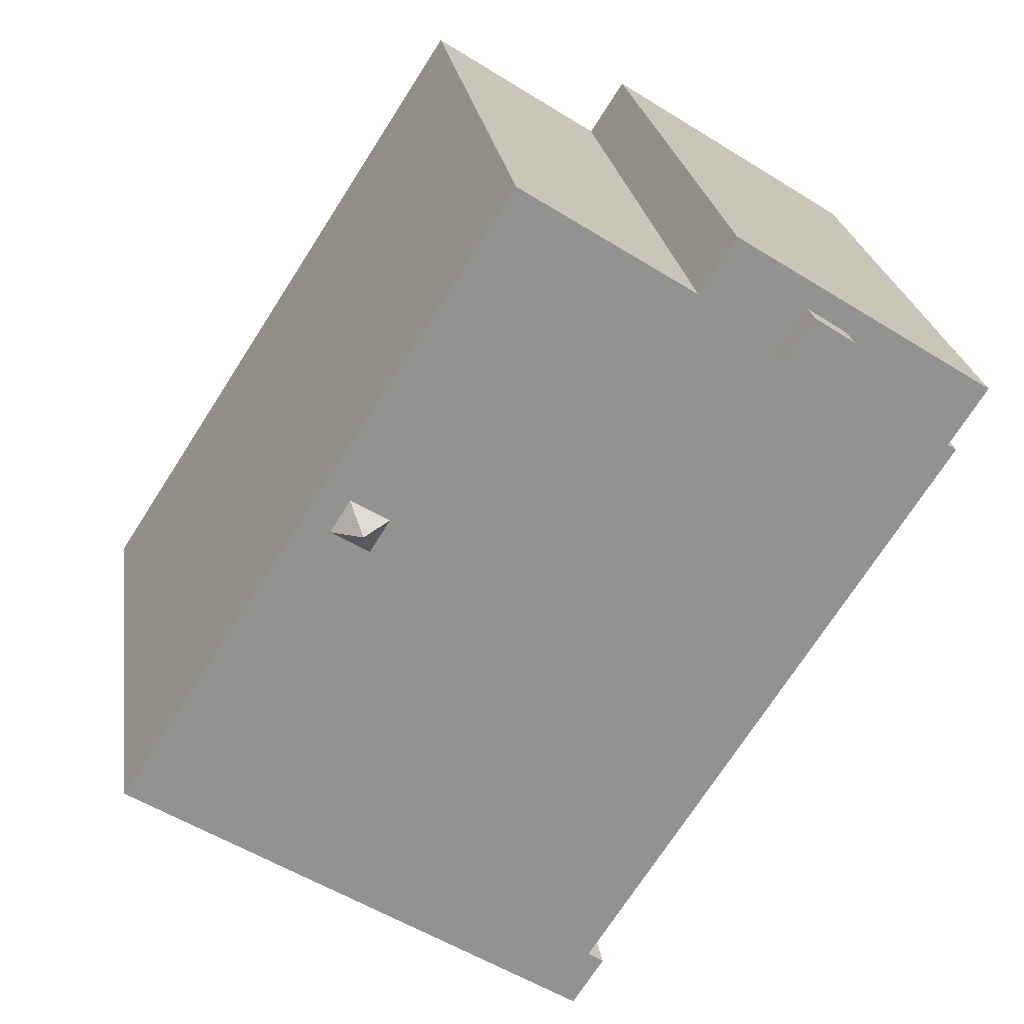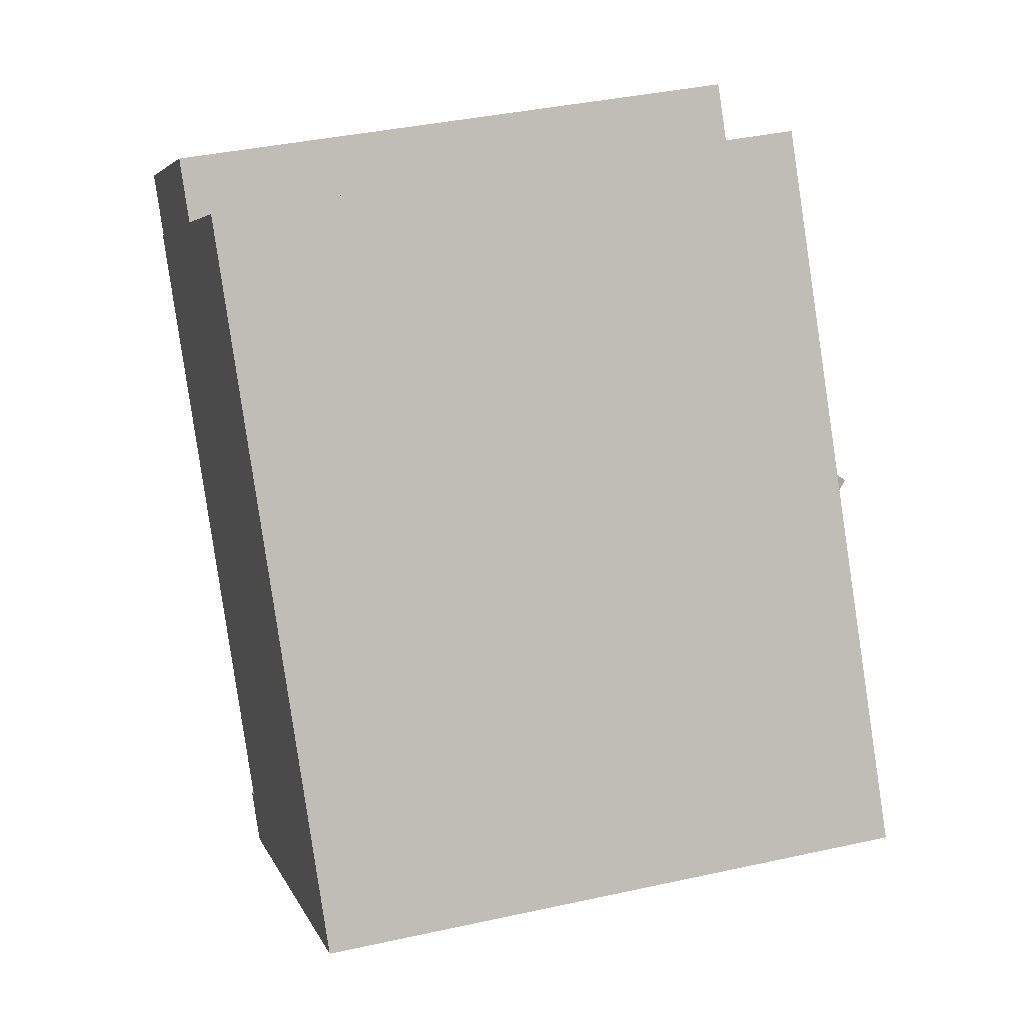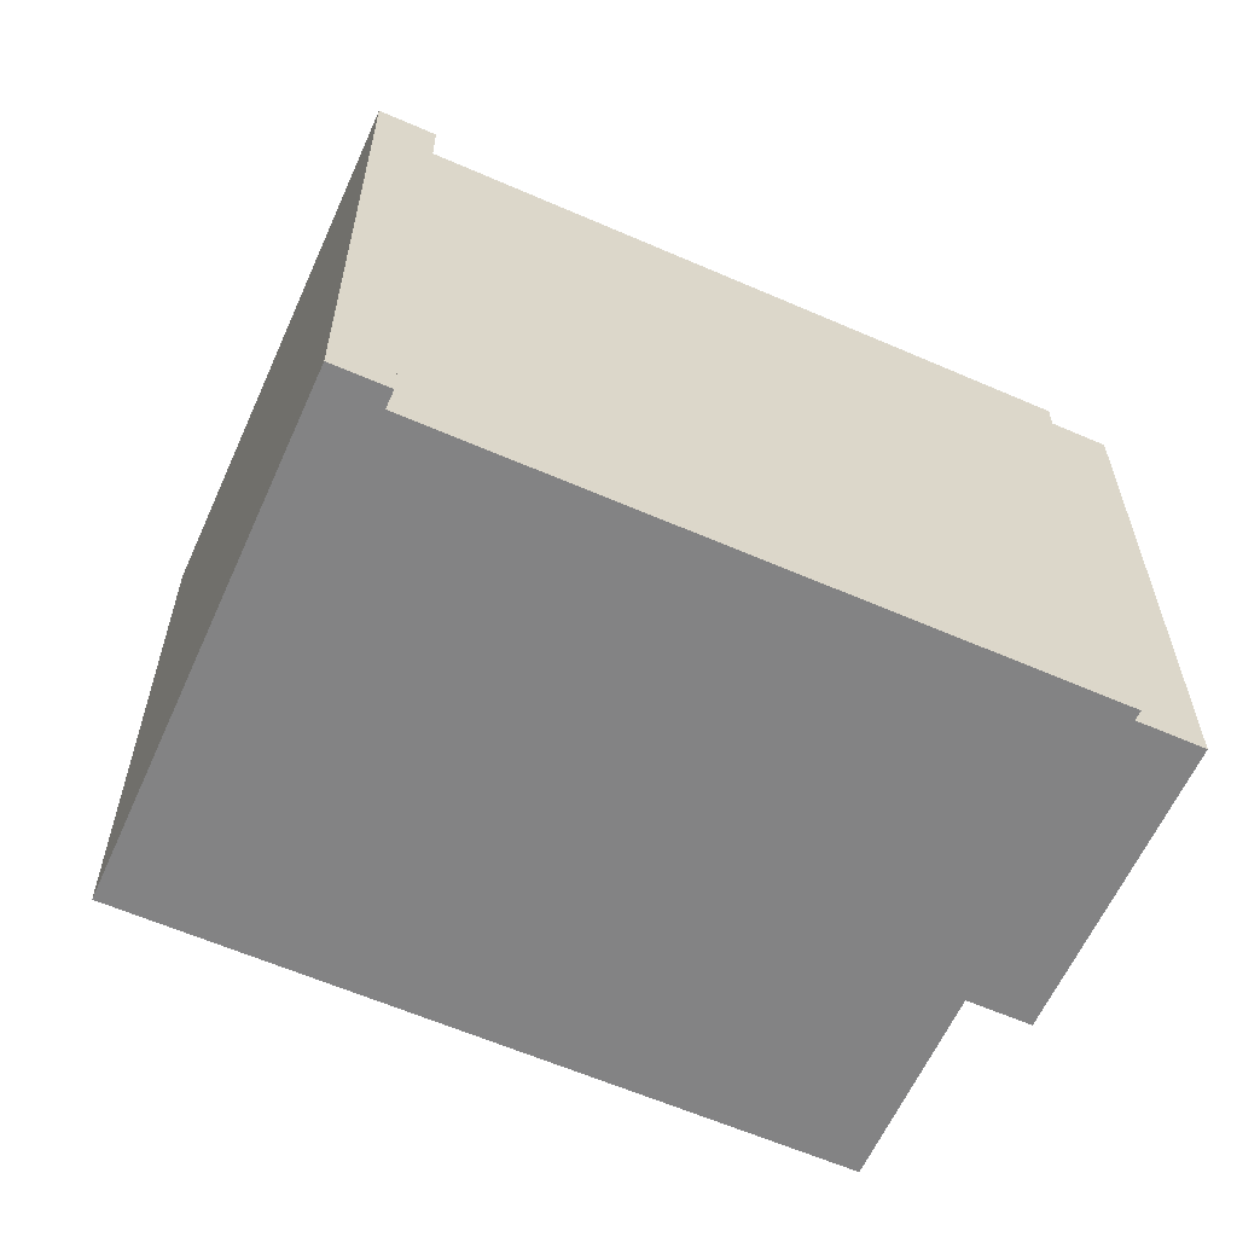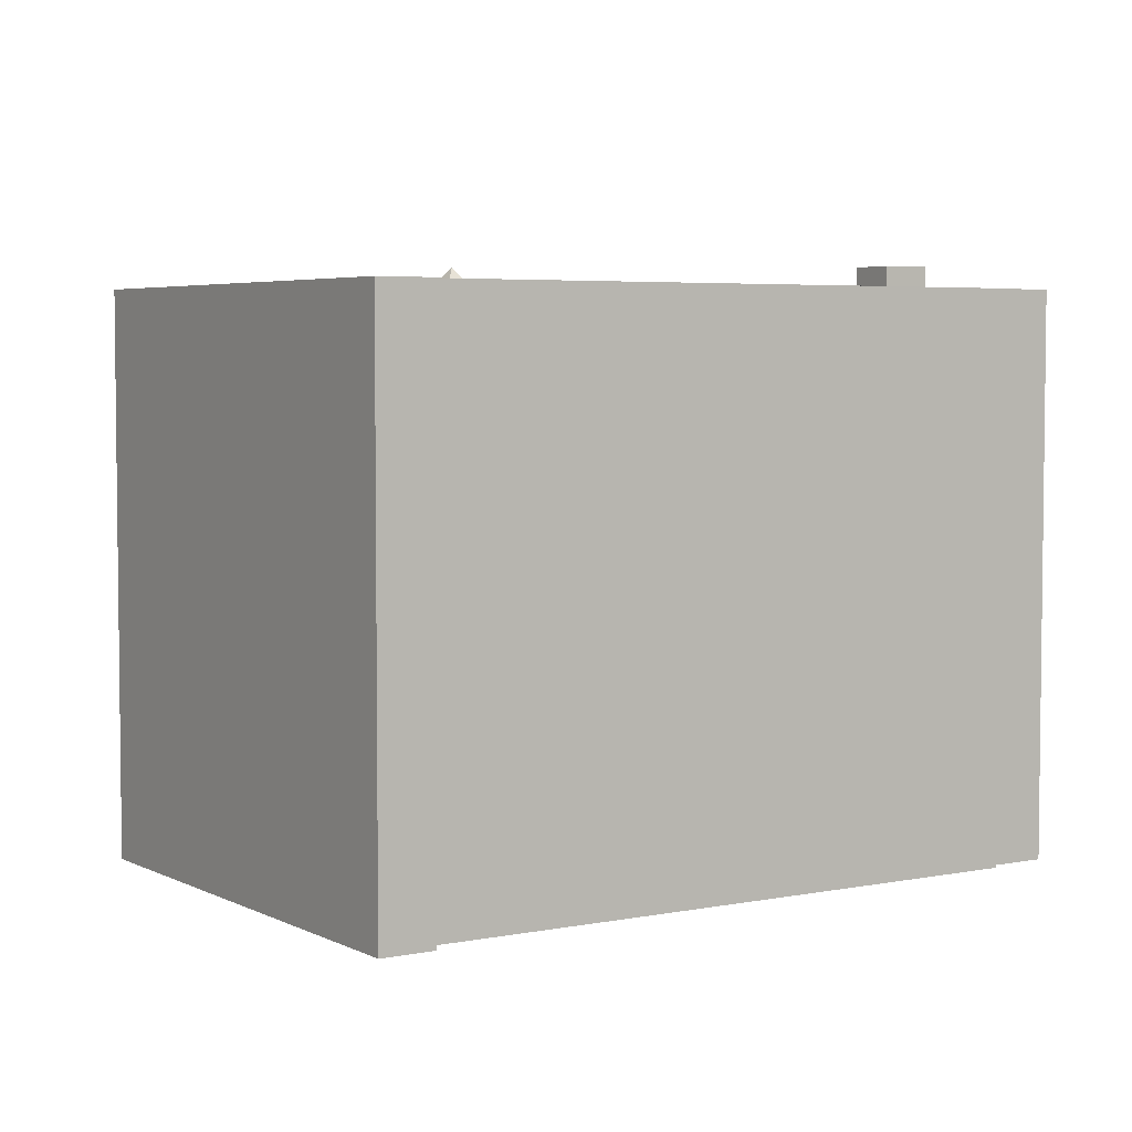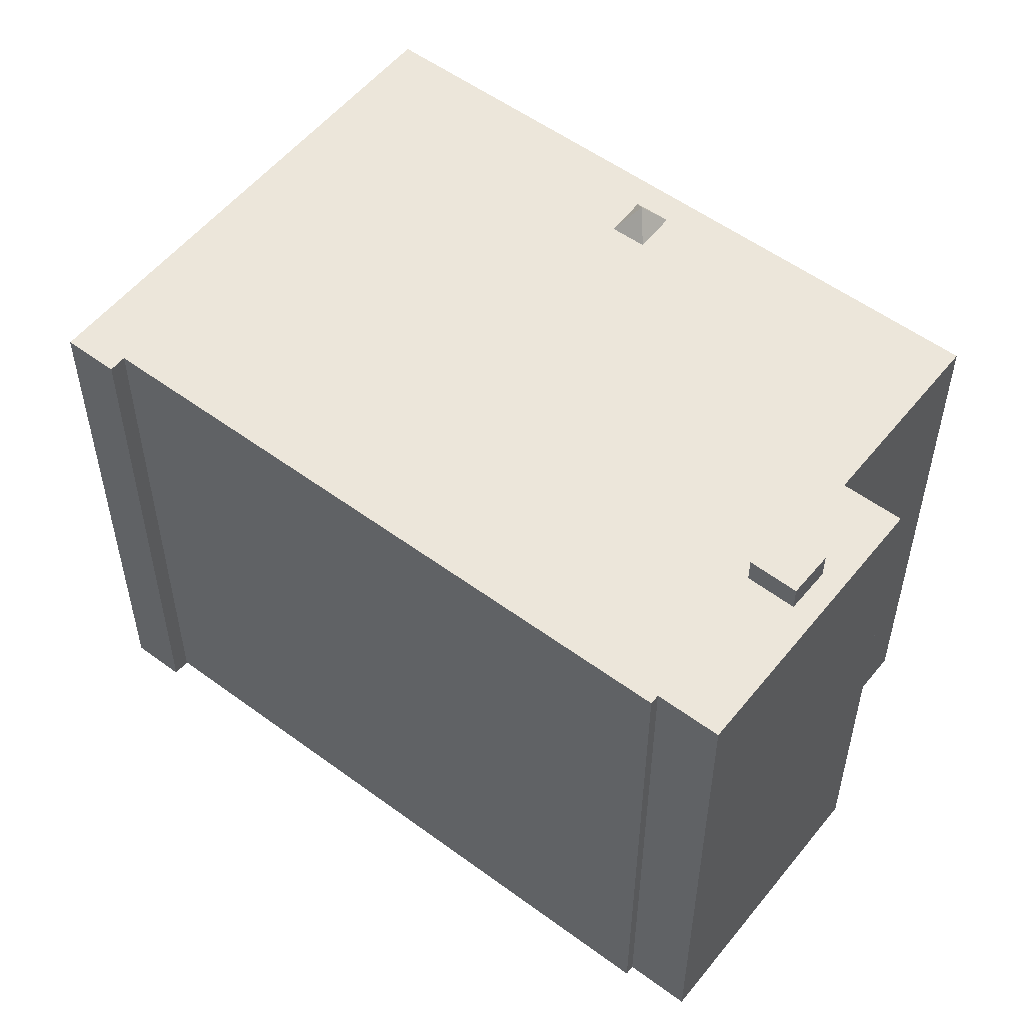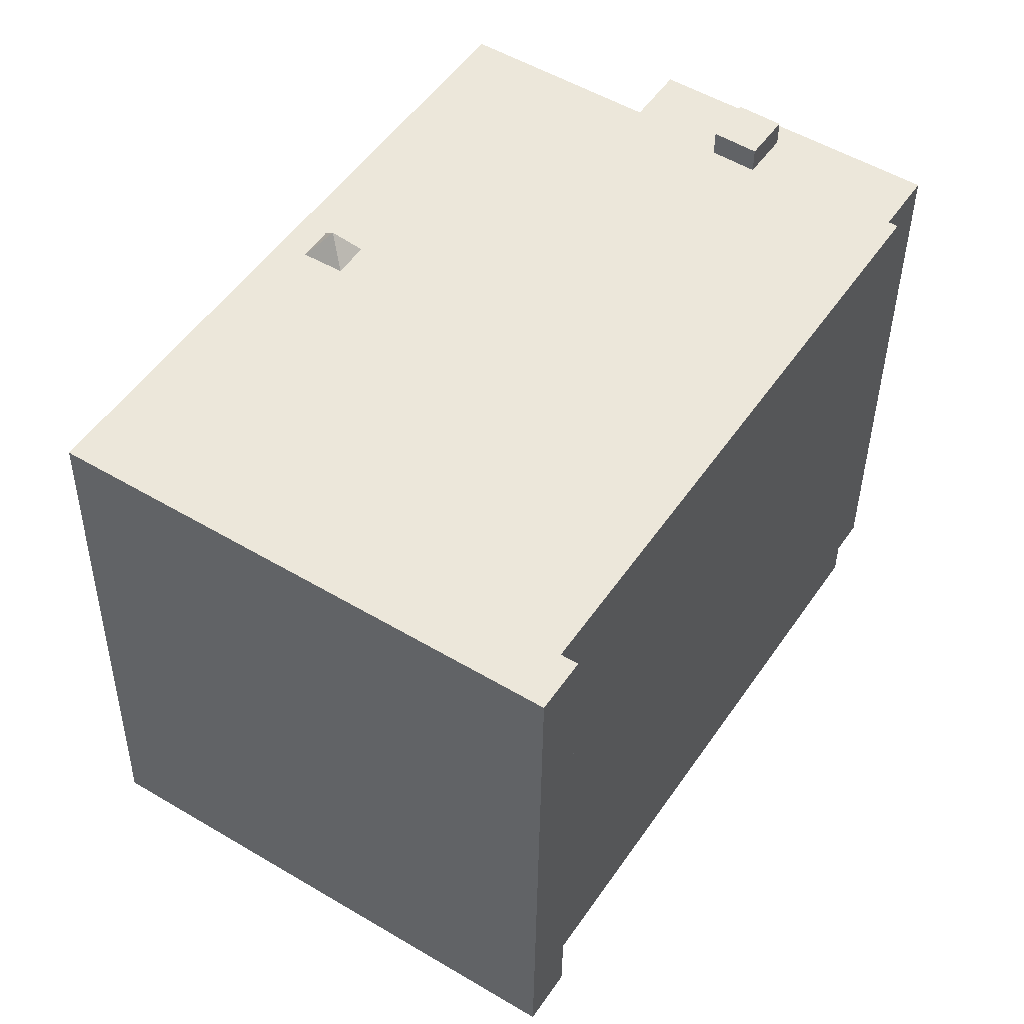
<metadata>
{"format":"obj","ext":"obj","renderer":"f3d","projection":"perspective","resolution":1024,"background":"white","views":[{"elev":24.1,"azim":171.7,"up":"+Z"},{"elev":38.4,"azim":74.4,"up":"+Z"},{"elev":-61.2,"azim":-146.9,"up":"+Y"},{"elev":4.5,"azim":-155.9,"up":"+Y"},{"elev":54.4,"azim":-84.9,"up":"+Y"},{"elev":-39.2,"azim":179.4,"up":"+Z"}]}
</metadata>
<code>
v -4.421 5.311 5.497
v -2.47 5.311 5.856
v -3.991 5.311 4.854
v -5.156 5.311 5.006
v -3.12 5.311 6.859
v -4.421 5.311 5.497
v -4.421 5.311 5.497
v -3.12 5.311 6.859
v -2.47 5.311 5.856
v -7.148 5.311 2.775
v -5.156 5.311 5.006
v -4.729 5.311 4.368
v -7.822 5.311 3.816
v -3.12 5.311 6.859
v -5.156 5.311 5.006
v -7.822 5.311 3.816
v -5.156 5.311 5.006
v -7.148 5.311 2.775
v -2.47 5.311 5.856
v 2.936 5.311 1.94
v -0.7254 5.311 -7.493
v -2.47 5.311 5.856
v 0.7016 5.311 7.909
v 2.936 5.311 1.94
v -0.7254 5.311 -7.493
v 3.303 5.311 1.353
v 7.881 5.311 -3.178
v -0.7254 5.311 -7.493
v 2.936 5.311 1.94
v 3.303 5.311 1.353
v 0.7016 5.311 7.909
v 3.99 5.311 1.783
v 3.624 5.311 2.369
v 0.7016 5.311 7.909
v 3.624 5.311 2.369
v 2.936 5.311 1.94
v 3.303 5.311 1.353
v 3.99 5.311 1.783
v 7.881 5.311 -3.178
v 0.7016 5.311 7.909
v 7.881 5.311 -3.178
v 3.99 5.311 1.783
v -0.7254 5.311 -7.493
v 7.881 5.311 -3.178
v -0.4374 5.311 -8.563
v -3.991 5.311 4.854
v -2.47 5.311 5.856
v -3.887 5.311 4.701
v -3.887 5.311 4.701
v -2.47 5.311 5.856
v -0.7254 5.311 -7.493
v -4.729 5.311 4.368
v -4.622 5.311 4.209
v -0.7254 5.311 -7.493
v -4.622 5.311 4.209
v -3.887 5.311 4.701
v -0.7254 5.311 -7.493
v -7.148 5.311 2.775
v -4.729 5.311 4.368
v -0.7254 5.311 -7.493
v -1.01 5.311 -7.678
v -0.7254 5.311 -7.493
v -0.4374 5.311 -8.563
v -7.306 5.311 2.673
v -7.148 5.311 2.775
v -0.7254 5.311 -7.493
v -5.156 5.797 5.006
v -4.421 5.796 5.497
v -4.622 5.796 4.209
v -4.622 5.796 4.209
v -4.421 5.796 5.497
v -3.887 5.796 4.701
v 3.303 5.311 1.353
v 3.449 5.804 1.869
v 3.99 5.311 1.783
v 3.449 5.804 1.869
v 3.624 5.311 2.369
v 3.99 5.311 1.783
v 2.936 5.311 1.94
v 3.449 5.804 1.869
v 3.303 5.311 1.353
v 2.936 5.311 1.94
v 3.624 5.311 2.369
v 3.449 5.804 1.869
v -7.822 5.311 3.816
v -7.148 5.311 2.775
v -7.148 -5.315 2.775
v -7.822 -5.315 3.816
v -7.822 -5.315 3.816
v -3.12 -5.315 6.859
v -3.12 5.311 6.859
v -7.822 5.311 3.816
v -3.12 -5.315 6.859
v -2.47 -5.315 5.856
v -2.47 5.311 5.856
v -3.12 5.311 6.859
v -2.47 -5.315 5.856
v 0.7016 -5.315 7.909
v 0.7016 5.311 7.909
v -2.47 5.311 5.856
v 0.7016 -5.315 7.909
v 7.881 -5.315 -3.178
v 7.881 5.311 -3.178
v 0.7016 5.311 7.909
v -0.4374 5.311 -8.563
v 7.881 5.311 -3.178
v 7.881 -5.315 -3.178
v -0.4374 -5.315 -8.563
v -1.01 5.311 -7.678
v -0.4374 5.311 -8.563
v -0.4374 -5.315 -8.563
v -1.01 -5.315 -7.678
v -1.01 -5.315 -7.678
v -0.7254 -5.315 -7.493
v -0.7254 5.311 -7.493
v -1.01 5.311 -7.678
v -7.306 5.311 2.673
v -0.7254 5.311 -7.493
v -0.7254 -5.315 -7.493
v -7.306 -5.315 2.673
v -7.306 -5.315 2.673
v -7.148 -5.315 2.775
v -7.148 5.311 2.775
v -7.306 5.311 2.673
v -5.156 5.311 5.006
v -4.421 5.311 5.497
v -4.421 5.796 5.497
v -5.156 5.797 5.006
v -3.991 5.311 4.854
v -3.887 5.311 4.701
v -3.887 5.796 4.701
v -4.421 5.311 5.497
v -3.991 5.311 4.854
v -3.887 5.796 4.701
v -4.421 5.796 5.497
v -4.622 5.796 4.209
v -3.887 5.796 4.701
v -3.887 5.311 4.701
v -4.622 5.311 4.209
v -5.156 5.797 5.006
v -4.729 5.311 4.368
v -5.156 5.311 5.006
v -4.729 5.311 4.368
v -4.622 5.796 4.209
v -4.622 5.311 4.209
v -5.156 5.797 5.006
v -4.622 5.796 4.209
v -4.729 5.311 4.368
v -7.306 -5.315 2.673
v -0.7254 -5.315 -7.493
v -1.01 -5.315 -7.678
v -0.4374 -5.315 -8.563
v 7.881 -5.315 -3.178
v 0.7016 -5.315 7.909
v -2.47 -5.315 5.856
v -3.12 -5.315 6.859
v -7.822 -5.315 3.816
v -7.148 -5.315 2.775
g CDNNDG02_0006200
f 1 2 3
f 4 5 6
f 7 8 9
f 10 11 12
f 13 14 15
f 16 17 18
f 19 20 21
f 22 23 24
f 25 26 27
f 28 29 30
f 31 32 33
f 34 35 36
f 37 38 39
f 40 41 42
f 43 44 45
f 46 47 48
f 49 50 51
f 52 53 54
f 55 56 57
f 58 59 60
f 61 62 63
f 64 65 66
f 67 68 69
f 70 71 72
f 73 74 75
f 76 77 78
f 79 80 81
f 82 83 84
f 85 87 88
f 85 86 87
f 92 89 91
f 91 89 90
f 94 95 93
f 93 95 96
f 100 97 98
f 99 100 98
f 104 101 103
f 102 103 101
f 108 105 107
f 106 107 105
f 109 111 112
f 109 110 111
f 116 113 115
f 115 113 114
f 117 119 120
f 117 118 119
f 124 121 123
f 123 121 122
f 125 127 128
f 125 126 127
f 129 130 131
f 135 132 133
f 133 134 135
f 136 138 139
f 136 137 138
f 140 141 142
f 143 144 145
f 146 147 148
f 158 150 155
f 158 155 157
f 154 155 153
f 156 157 155
f 151 152 150
f 158 149 150
f 153 150 152
f 153 155 150

</code>
